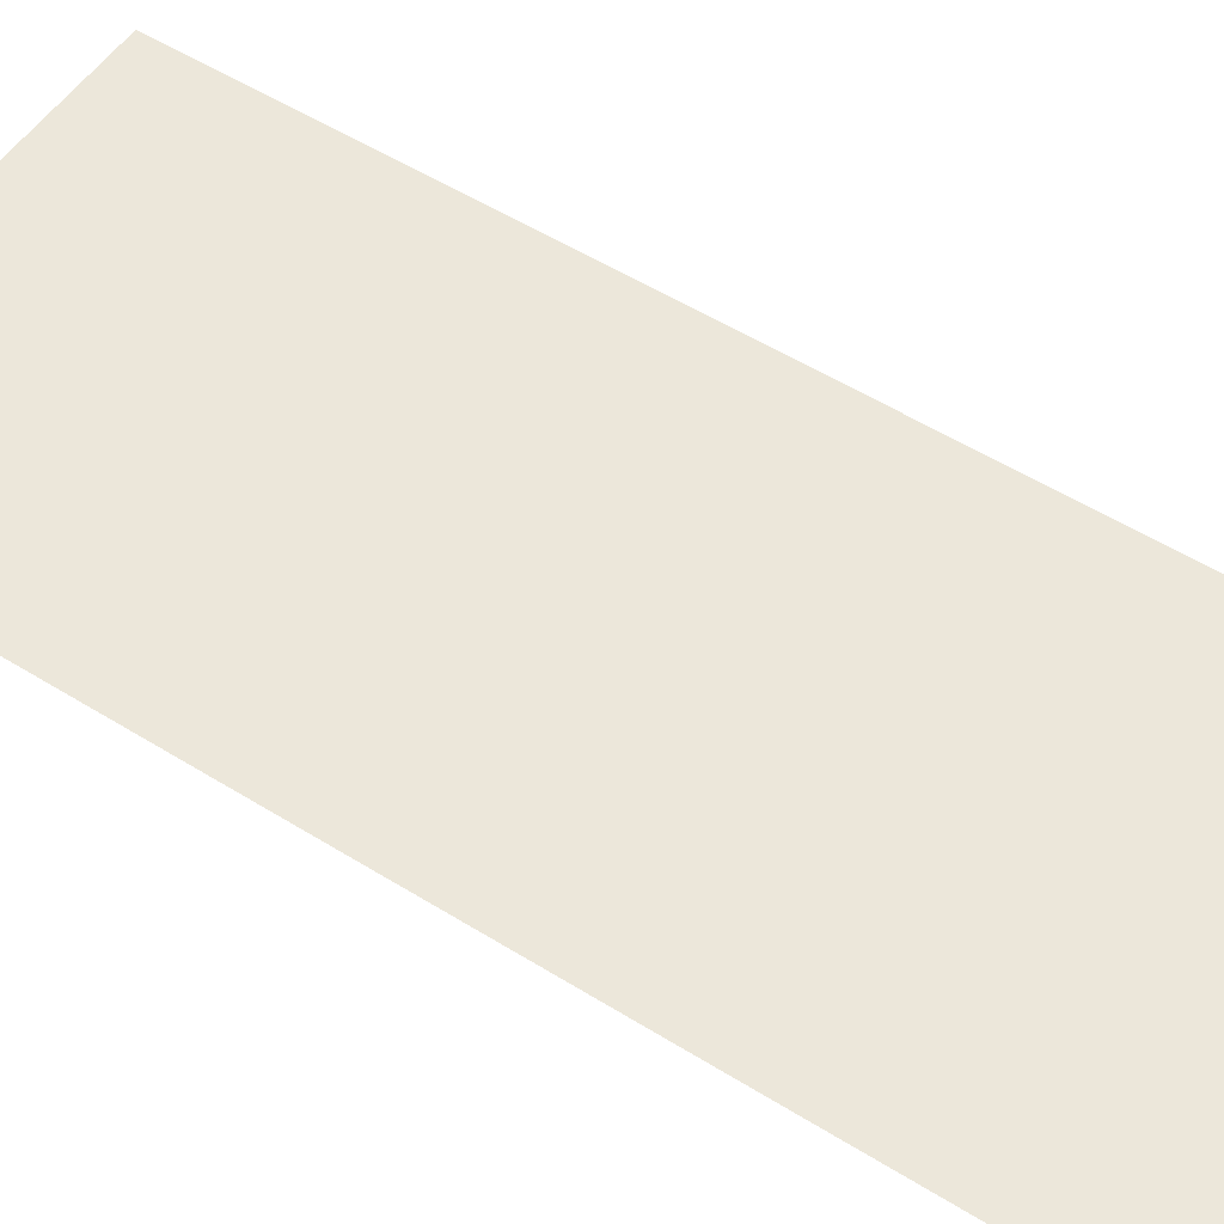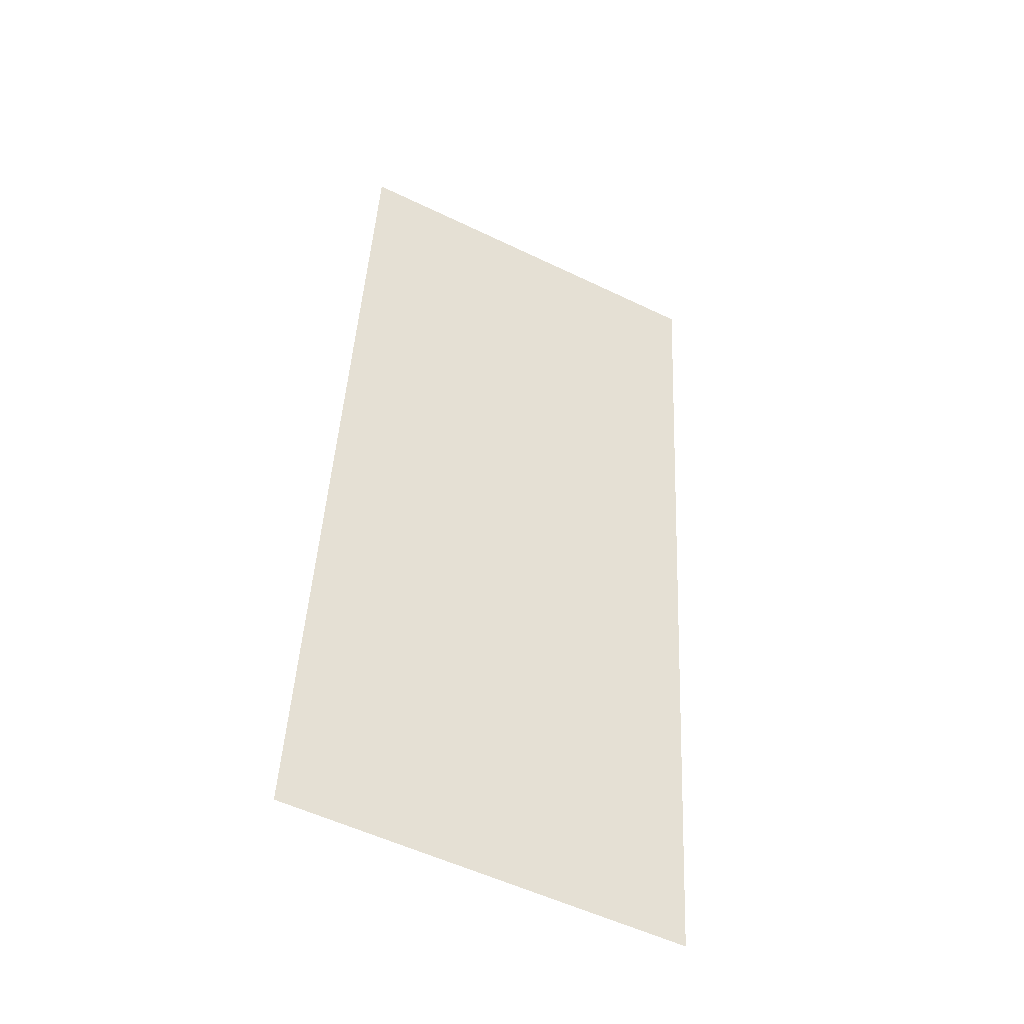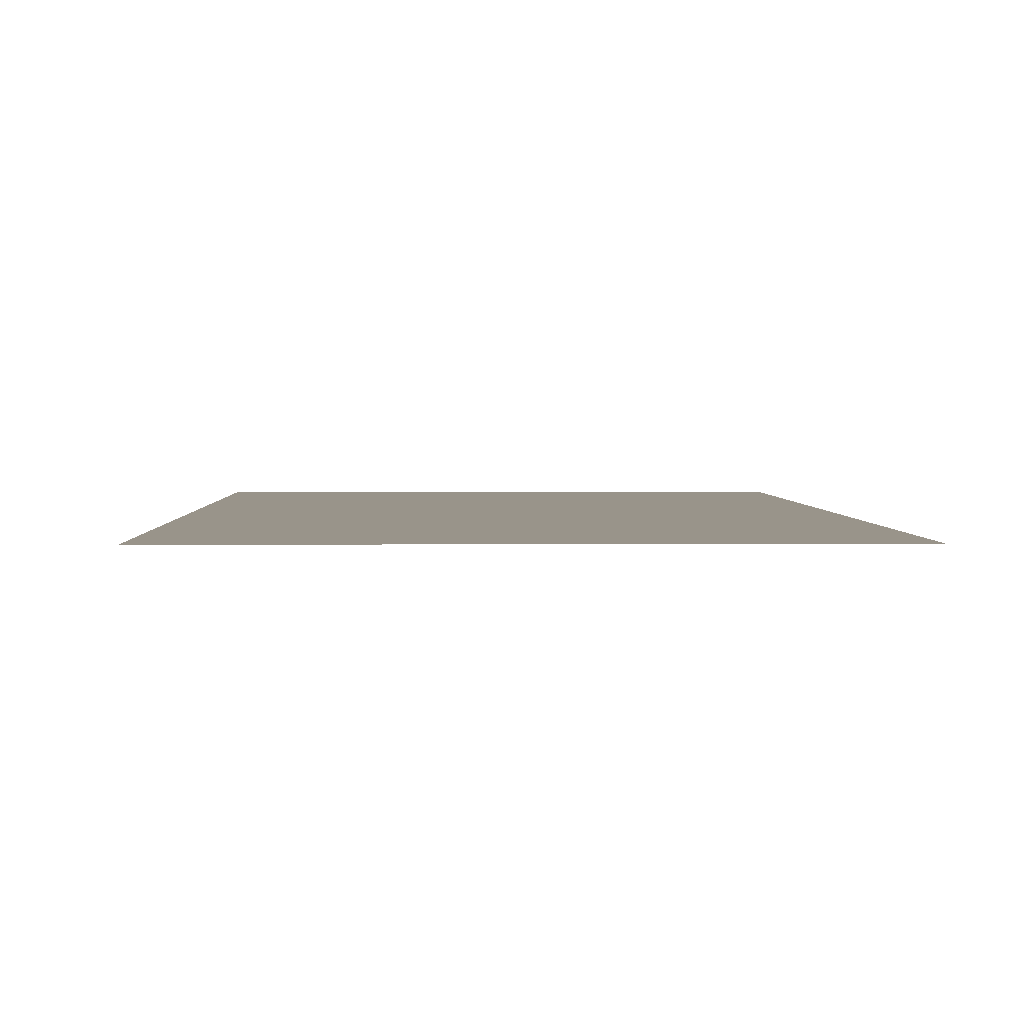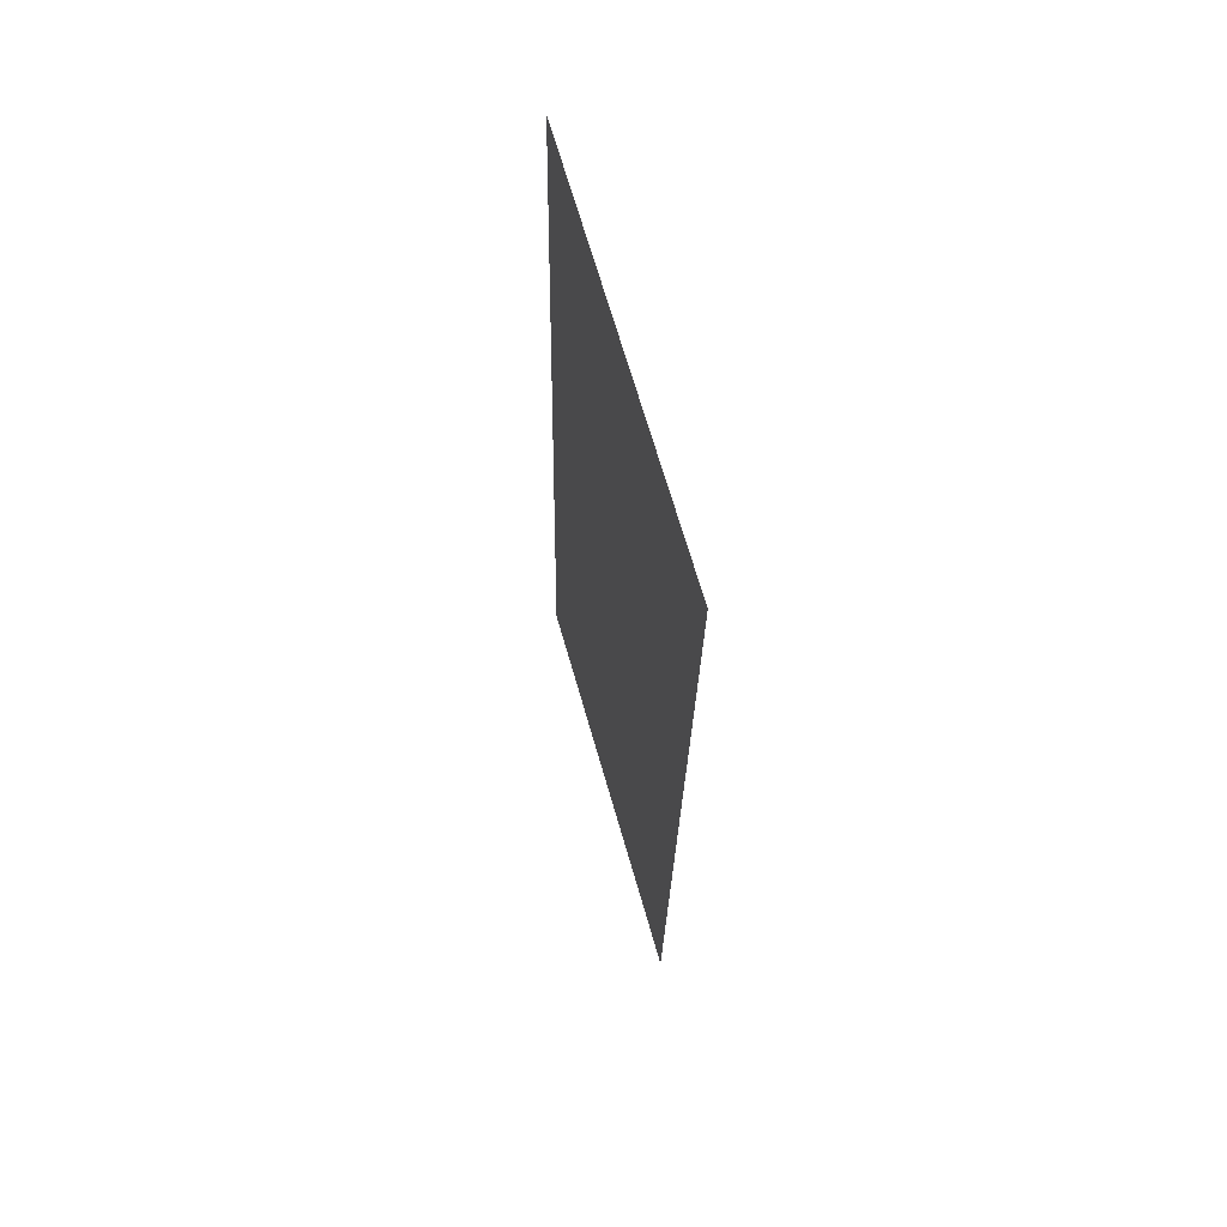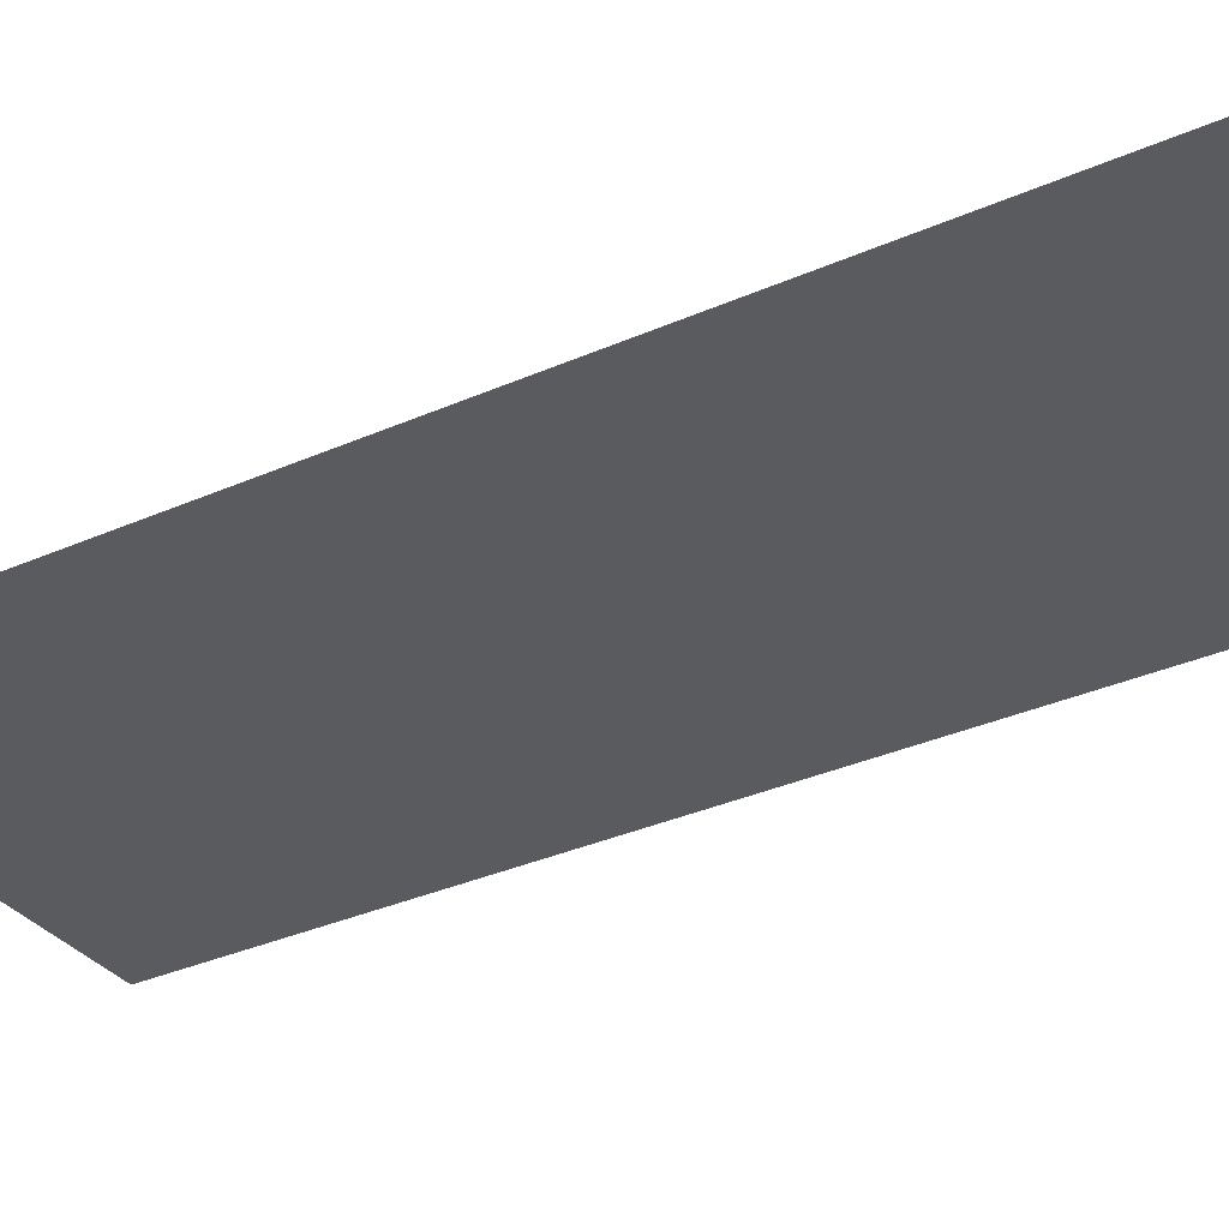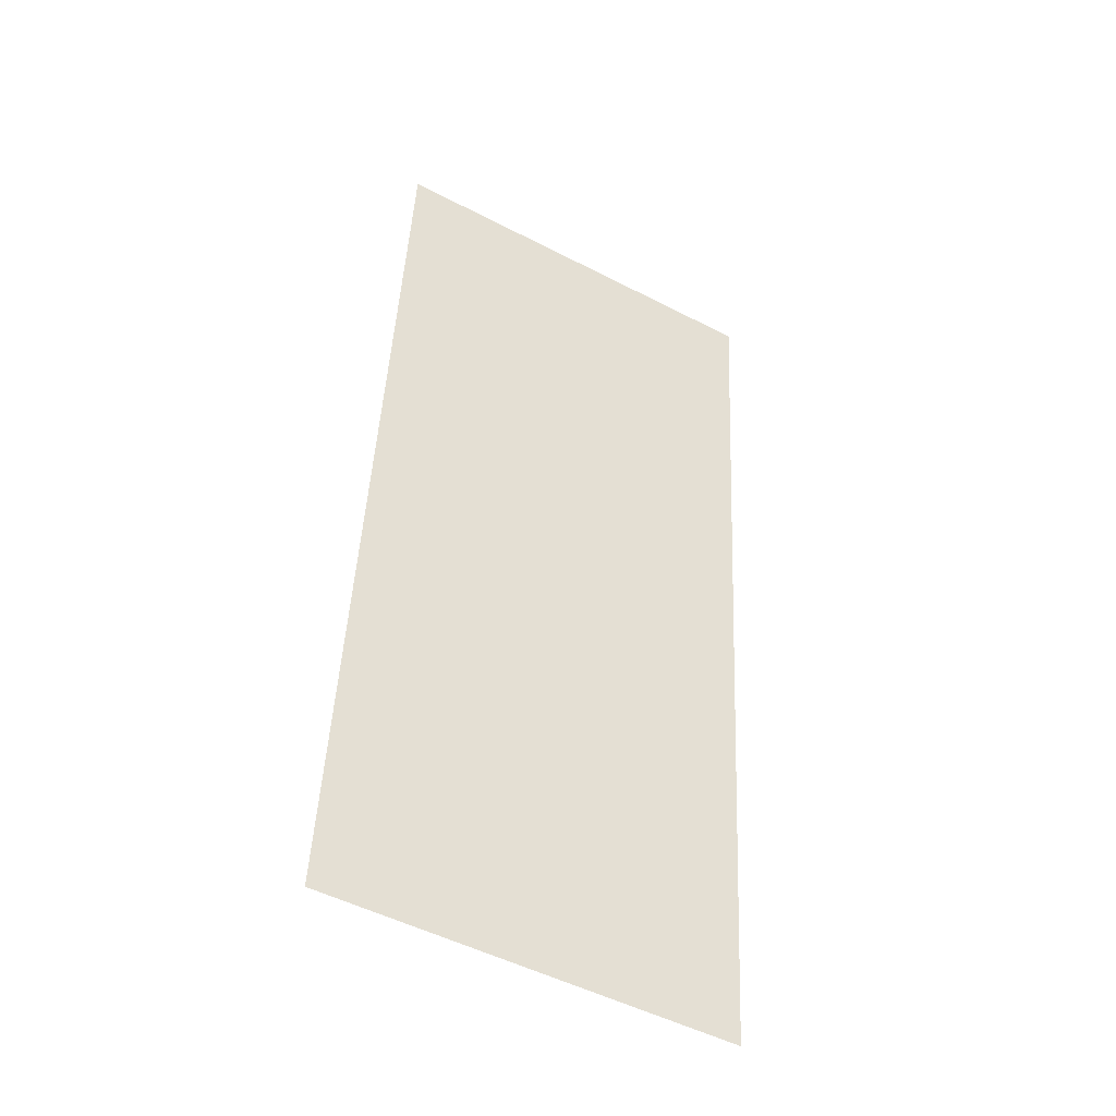
<metadata>
{"format":"obj","ext":"obj","renderer":"f3d","projection":"perspective","resolution":1024,"background":"white","views":[{"elev":53.3,"azim":-59.3,"up":"+Y"},{"elev":-46.6,"azim":152.7,"up":"+Z"},{"elev":1.9,"azim":175.7,"up":"+Y"},{"elev":64.5,"azim":-106.0,"up":"+Z"},{"elev":-32.8,"azim":118.7,"up":"+Y"},{"elev":-44.0,"azim":150.4,"up":"+Z"}]}
</metadata>
<code>
g road_0001-road material
v 2.224 0 9.363
v -2.876 0 11.13
v -2.769 0 9.099
v 2.117 0 11.39
v -2.983 0 13.15
v 2.01 0 13.41
v -3.1 0 15.37
v 1.893 0 15.63
v -3.215 0 17.55
v 1.778 0 17.81
v -3.324 0 19.61
v 1.669 0 19.87
v -3.39 0 20.85
v 1.603 0 21.12
f 2 1 3
f 2 4 1
f 5 4 2
f 5 6 4
f 7 6 5
f 7 8 6
f 9 8 7
f 9 10 8
f 11 10 9
f 11 12 10
f 13 12 11
f 13 14 12

</code>
